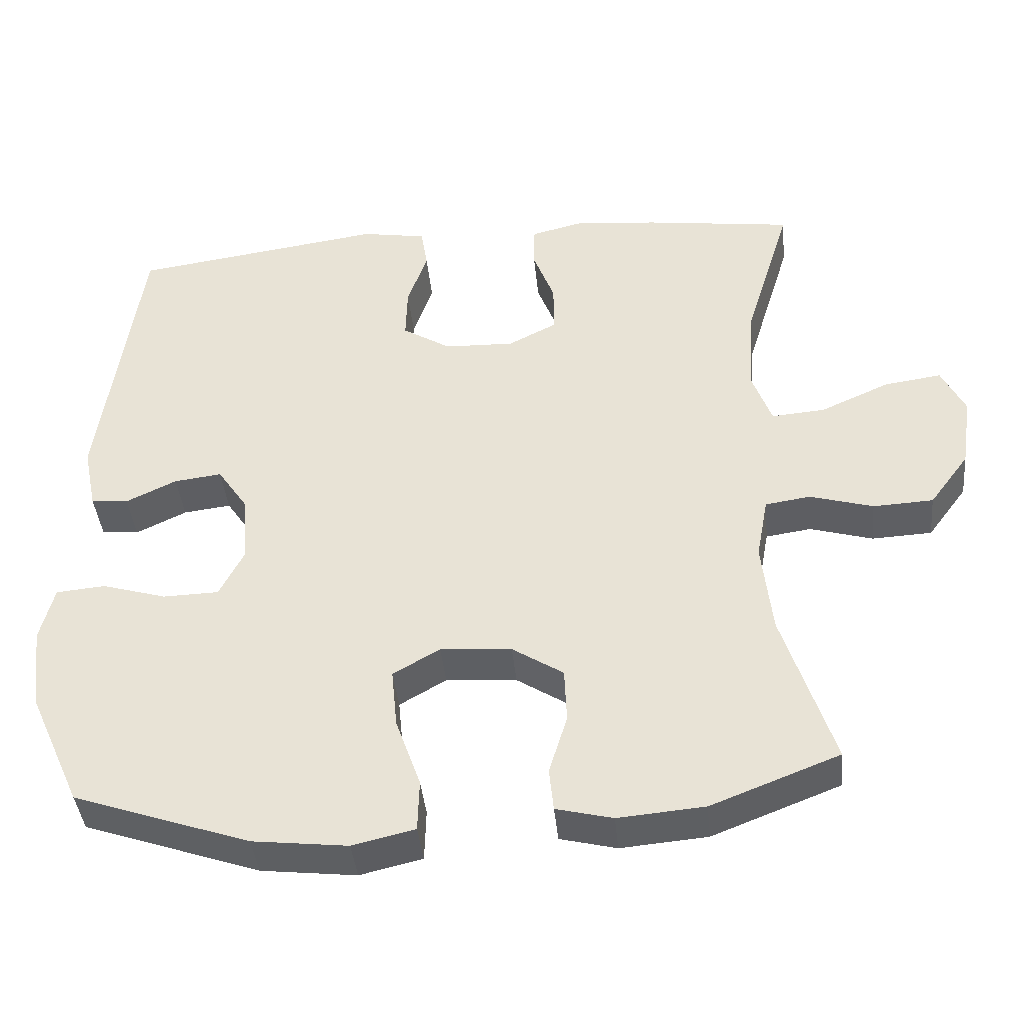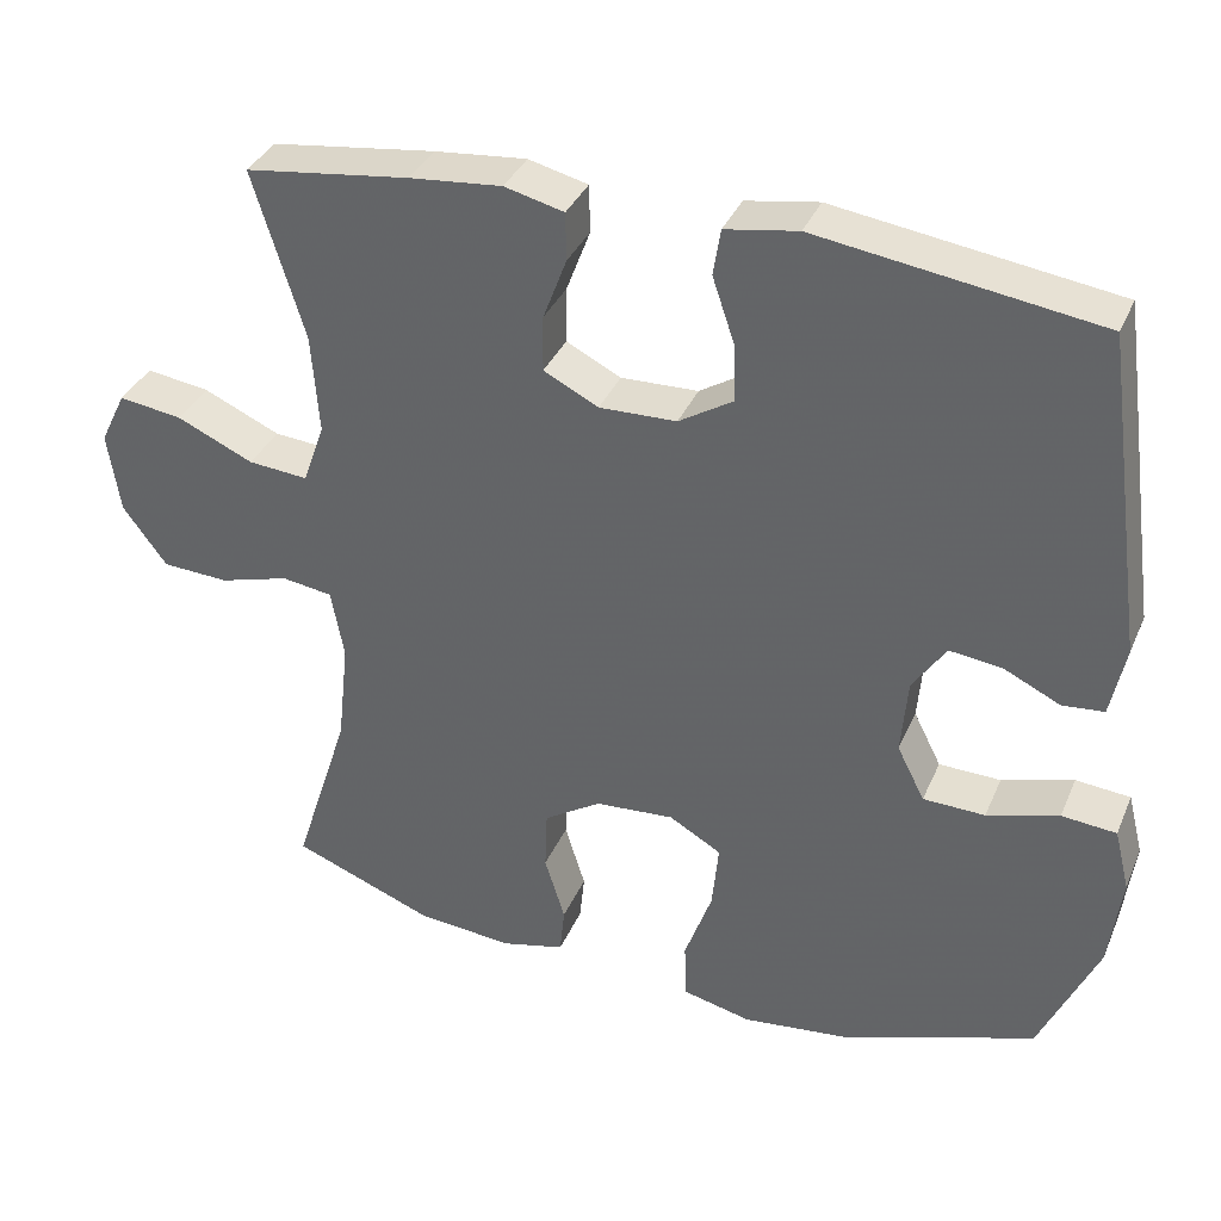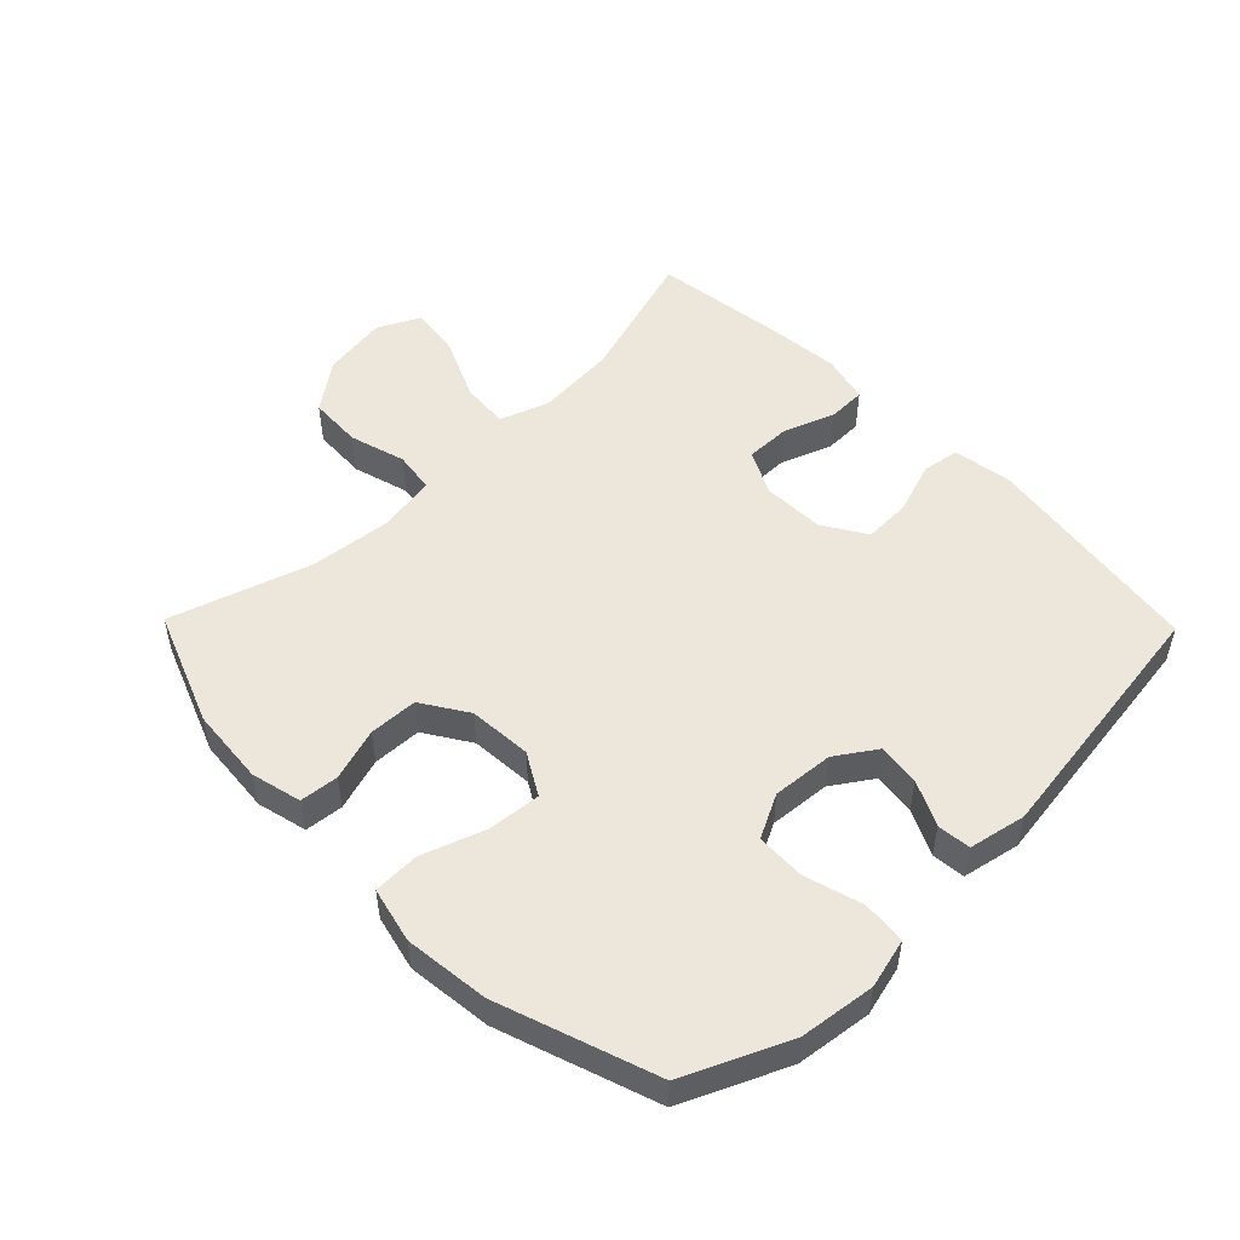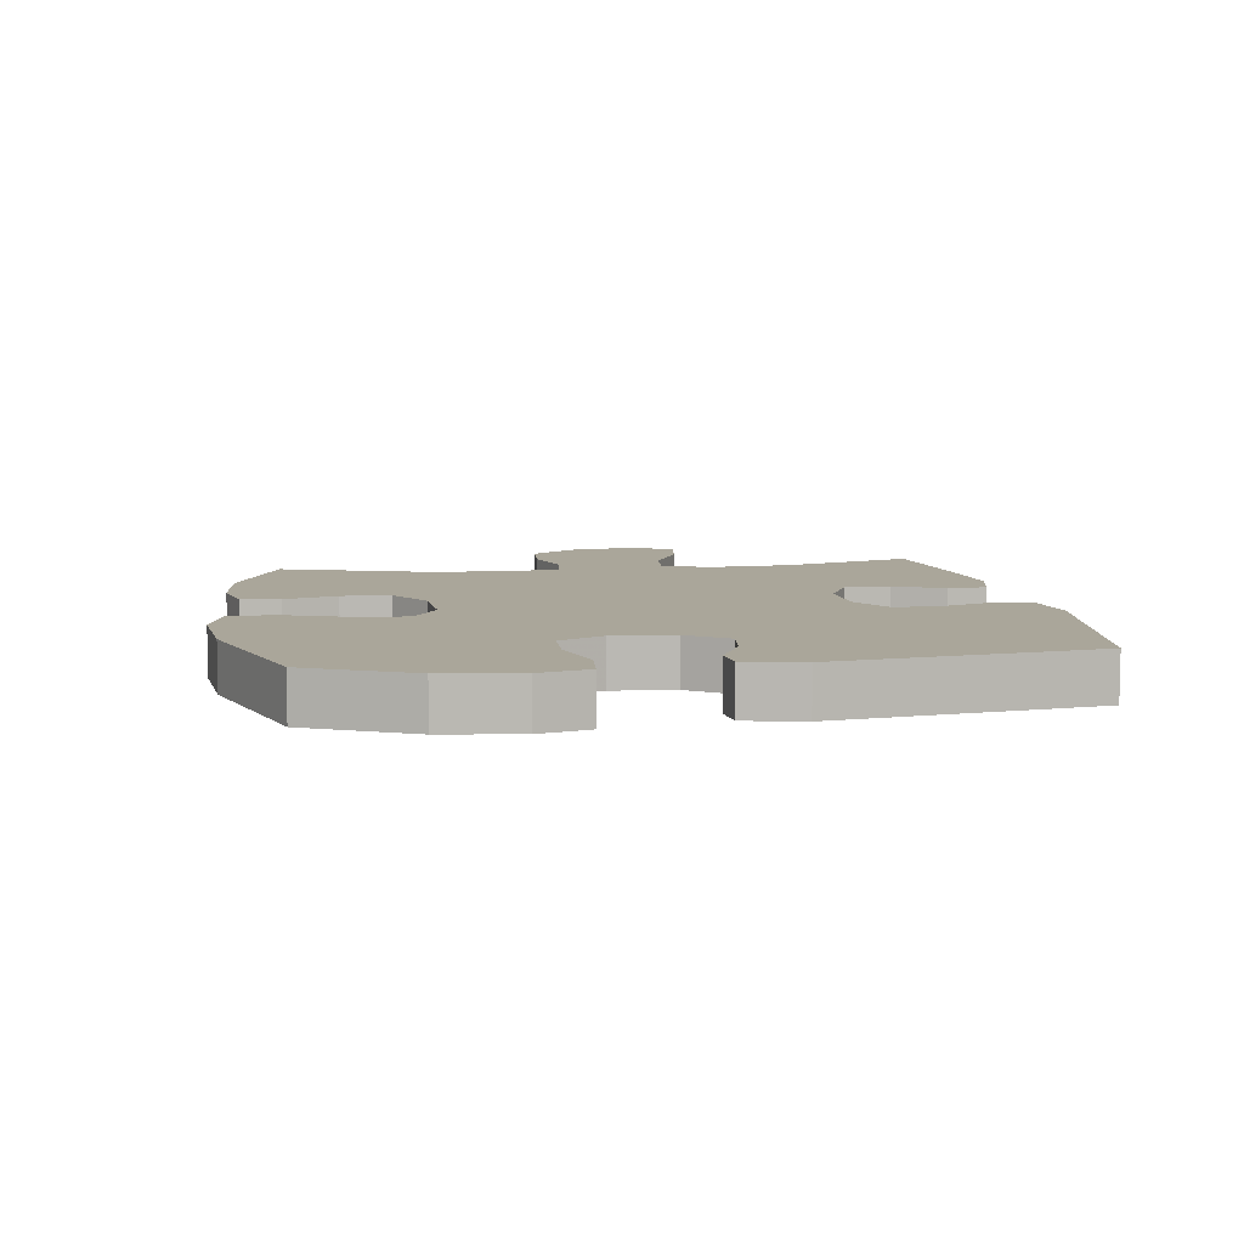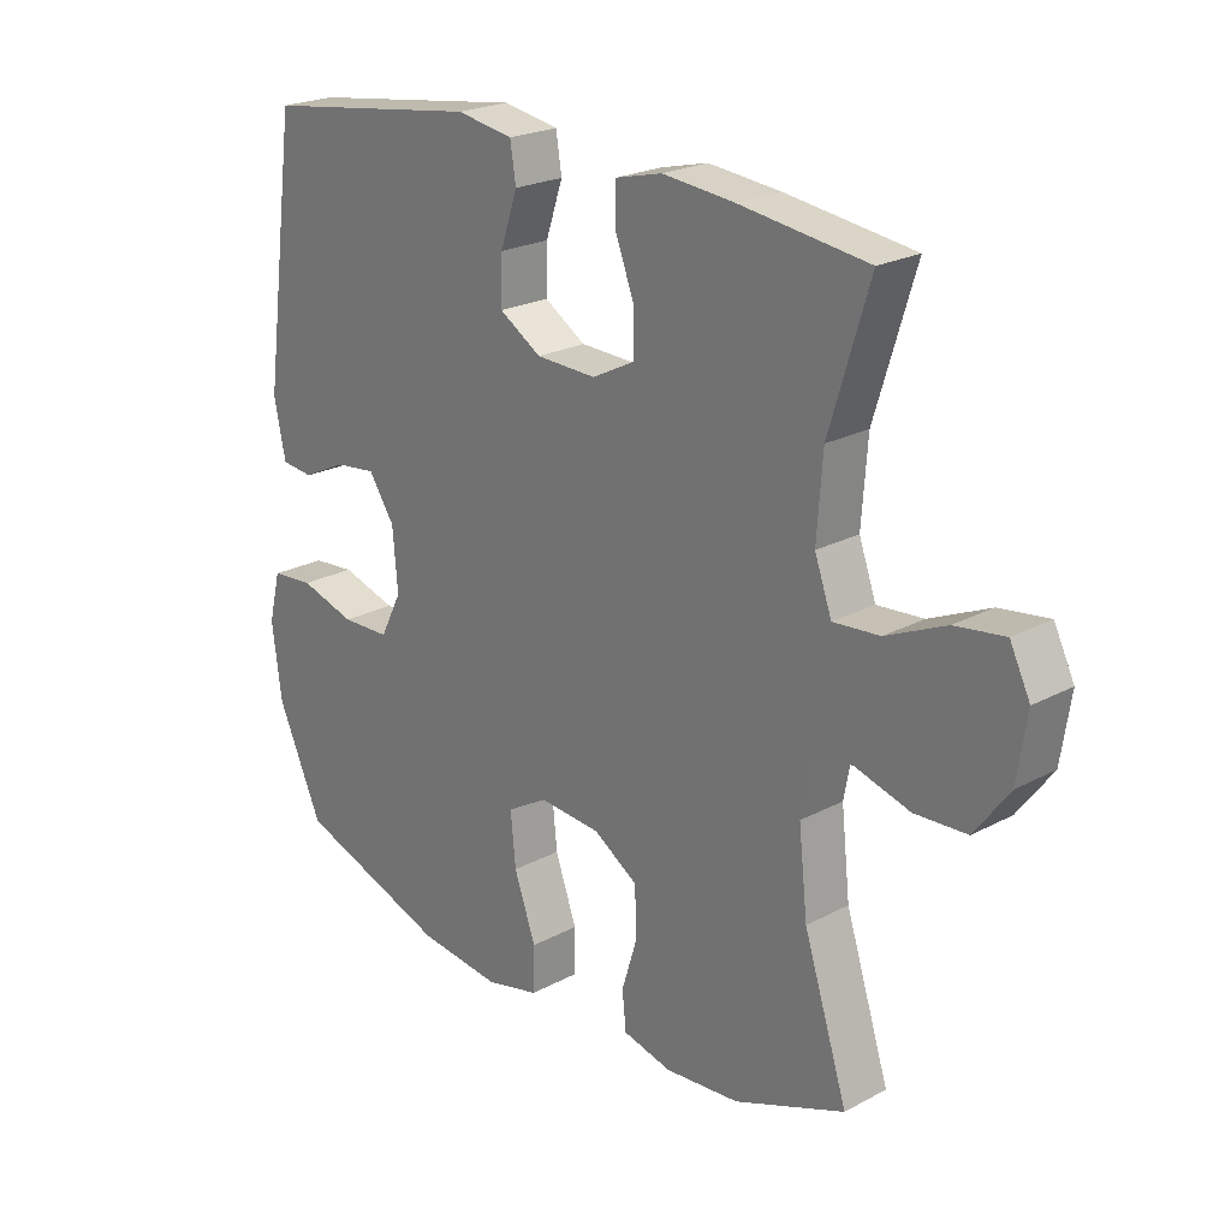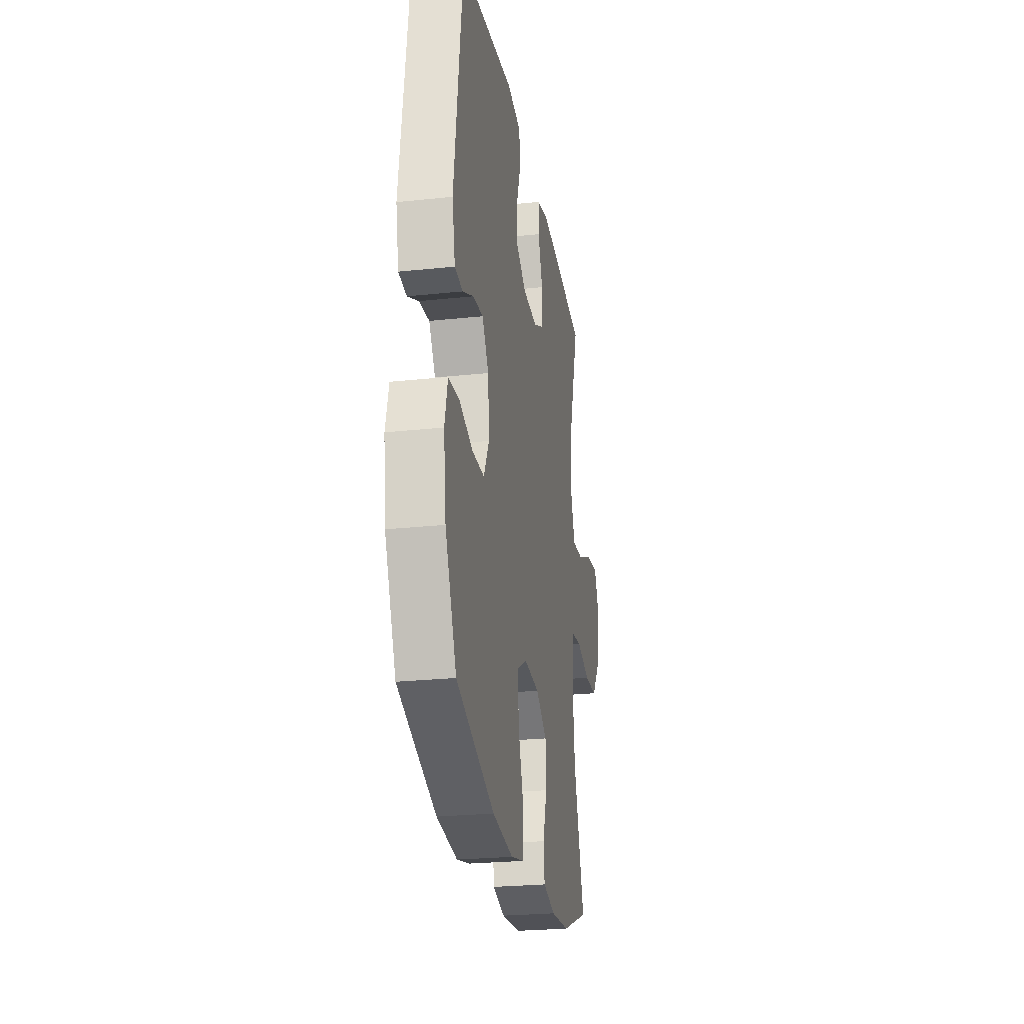
<metadata>
{"format":"obj","ext":"obj","renderer":"f3d","projection":"perspective","resolution":1024,"background":"white","views":[{"elev":-40.9,"azim":5.6,"up":"+Z"},{"elev":35.7,"azim":-158.7,"up":"+Z"},{"elev":51.5,"azim":-134.3,"up":"+Y"},{"elev":7.8,"azim":-98.5,"up":"+Y"},{"elev":22.7,"azim":47.5,"up":"+Z"},{"elev":-25.2,"azim":-80.2,"up":"+Z"}]}
</metadata>
<code>
v 0.5 0.07 0.5
v 0.437 0.07 0.294
v 0.428 0.07 0.171
v 0.455 0.07 0.096
v 0.528 0.07 0.102
v 0.622 0.07 0.144
v 0.7 0.07 0.155
v 0.732 0.07 0.09
v 0.717 0.07 -0.01
v 0.663 0.07 -0.083
v 0.581 0.07 -0.087
v 0.495 0.07 -0.062
v 0.433 0.07 -0.071
v 0.417 0.07 -0.157
v 0.431 0.07 -0.285
v 0.5 0.07 -0.5
v 0.325 0.07 -0.568
v 0.207 0.07 -0.578
v 0.13 0.07 -0.559
v 0.124 0.07 -0.5
v 0.149 0.07 -0.419
v 0.146 0.07 -0.344
v 0.076 0.07 -0.299
v -0.021 0.07 -0.292
v -0.085 0.07 -0.329
v -0.077 0.07 -0.411
v -0.043 0.07 -0.507
v -0.045 0.07 -0.578
v -0.13 0.07 -0.598
v -0.26 0.07 -0.583
v -0.5 0.07 -0.5
v -0.571 0.07 -0.342
v -0.586 0.07 -0.226
v -0.567 0.07 -0.15
v -0.5 0.07 -0.144
v -0.412 0.07 -0.17
v -0.336 0.07 -0.168
v -0.302 0.07 -0.101
v -0.31 0.07 -0.007
v -0.351 0.07 0.054
v -0.416 0.07 0.046
v -0.485 0.07 0.013
v -0.536 0.07 0.018
v -0.554 0.07 0.106
v -0.5 0.07 0.5
v -0.156 0.07 0.549
v -0.067 0.07 0.534
v -0.058 0.07 0.477
v -0.085 0.07 0.397
v -0.087 0.07 0.325
v -0.021 0.07 0.284
v 0.074 0.07 0.281
v 0.141 0.07 0.315
v 0.14 0.07 0.384
v 0.111 0.07 0.461
v 0.112 0.07 0.52
v 0.185 0.07 0.538
v 0.298 0.07 0.527
v 0.5 0 0.5
v 0.437 0 0.294
v 0.428 0 0.171
v 0.455 0 0.096
v 0.528 0 0.102
v 0.622 0 0.144
v 0.7 0 0.155
v 0.732 0 0.09
v 0.717 0 -0.01
v 0.663 0 -0.083
v 0.581 0 -0.087
v 0.495 0 -0.062
v 0.433 0 -0.071
v 0.417 0 -0.157
v 0.431 0 -0.285
v 0.5 0 -0.5
v 0.325 0 -0.568
v 0.207 0 -0.578
v 0.13 0 -0.559
v 0.124 0 -0.5
v 0.149 0 -0.419
v 0.146 0 -0.344
v 0.076 0 -0.299
v -0.021 0 -0.292
v -0.085 0 -0.329
v -0.077 0 -0.411
v -0.043 0 -0.507
v -0.045 0 -0.578
v -0.13 0 -0.598
v -0.26 0 -0.583
v -0.5 0 -0.5
v -0.571 0 -0.342
v -0.586 0 -0.226
v -0.567 0 -0.15
v -0.5 0 -0.144
v -0.412 0 -0.17
v -0.336 0 -0.168
v -0.302 0 -0.101
v -0.31 0 -0.007
v -0.351 0 0.054
v -0.416 0 0.046
v -0.485 0 0.013
v -0.536 0 0.018
v -0.554 0 0.106
v -0.5 0 0.5
v -0.156 0 0.549
v -0.067 0 0.534
v -0.058 0 0.477
v -0.085 0 0.397
v -0.087 0 0.325
v -0.021 0 0.284
v 0.074 0 0.281
v 0.141 0 0.315
v 0.14 0 0.384
v 0.111 0 0.461
v 0.112 0 0.52
v 0.185 0 0.538
v 0.298 0 0.527
f 58 1 2
f 57 58 2
f 56 57 2
f 55 56 2
f 54 55 2
f 53 54 2 3
f 52 53 3 4
f 51 52 4
f 47 48 49
f 46 47 49
f 45 46 49
f 44 45 49
f 43 44 49
f 42 43 49
f 41 42 49
f 40 41 49 50
f 39 40 50 51
f 34 35 36
f 33 34 36
f 32 33 36
f 31 32 36
f 30 31 36
f 29 30 36
f 28 29 36
f 27 28 36
f 26 27 36
f 25 26 36 37
f 24 25 37 38
f 19 20 21
f 18 19 21
f 17 18 21
f 16 17 21
f 15 16 21
f 14 15 21 22
f 13 14 22 23
f 10 11 12
f 9 10 12
f 8 9 12
f 7 8 12
f 6 7 12
f 5 6 12
f 4 5 12 13
f 38 39 51
f 24 38 51
f 23 24 51
f 13 23 51
f 4 13 51
f 60 59 116
f 60 116 115
f 60 115 114
f 60 114 113
f 60 113 112
f 61 60 112 111
f 62 61 111 110
f 62 110 109
f 107 106 105
f 107 105 104
f 107 104 103
f 107 103 102
f 107 102 101
f 107 101 100
f 107 100 99
f 108 107 99 98
f 109 108 98 97
f 94 93 92
f 94 92 91
f 94 91 90
f 94 90 89
f 94 89 88
f 94 88 87
f 94 87 86
f 94 86 85
f 94 85 84
f 95 94 84 83
f 96 95 83 82
f 79 78 77
f 79 77 76
f 79 76 75
f 79 75 74
f 79 74 73
f 80 79 73 72
f 81 80 72 71
f 70 69 68
f 70 68 67
f 70 67 66
f 70 66 65
f 70 65 64
f 70 64 63
f 71 70 63 62
f 109 97 96
f 109 96 82
f 109 82 81
f 109 81 71
f 109 71 62
f 1 59 60 2
f 2 60 61 3
f 3 61 62 4
f 4 62 63 5
f 5 63 64 6
f 6 64 65 7
f 7 65 66 8
f 8 66 67 9
f 9 67 68 10
f 10 68 69 11
f 11 69 70 12
f 12 70 71 13
f 13 71 72 14
f 14 72 73 15
f 15 73 74 16
f 16 74 75 17
f 17 75 76 18
f 18 76 77 19
f 19 77 78 20
f 20 78 79 21
f 21 79 80 22
f 22 80 81 23
f 23 81 82 24
f 24 82 83 25
f 25 83 84 26
f 26 84 85 27
f 27 85 86 28
f 28 86 87 29
f 29 87 88 30
f 30 88 89 31
f 31 89 90 32
f 32 90 91 33
f 33 91 92 34
f 34 92 93 35
f 35 93 94 36
f 36 94 95 37
f 37 95 96 38
f 38 96 97 39
f 39 97 98 40
f 40 98 99 41
f 41 99 100 42
f 42 100 101 43
f 43 101 102 44
f 44 102 103 45
f 45 103 104 46
f 46 104 105 47
f 47 105 106 48
f 48 106 107 49
f 49 107 108 50
f 50 108 109 51
f 51 109 110 52
f 52 110 111 53
f 53 111 112 54
f 54 112 113 55
f 55 113 114 56
f 56 114 115 57
f 57 115 116 58
f 58 116 59 1

</code>
